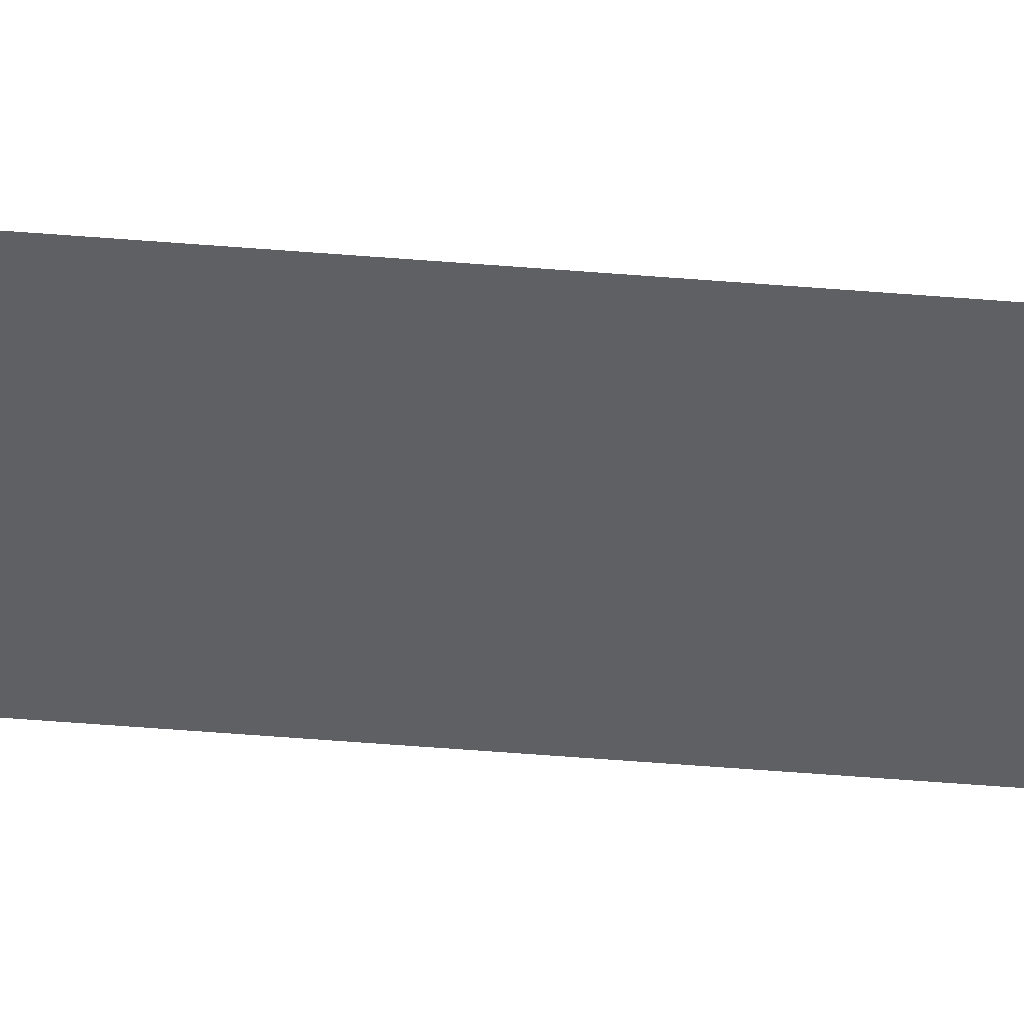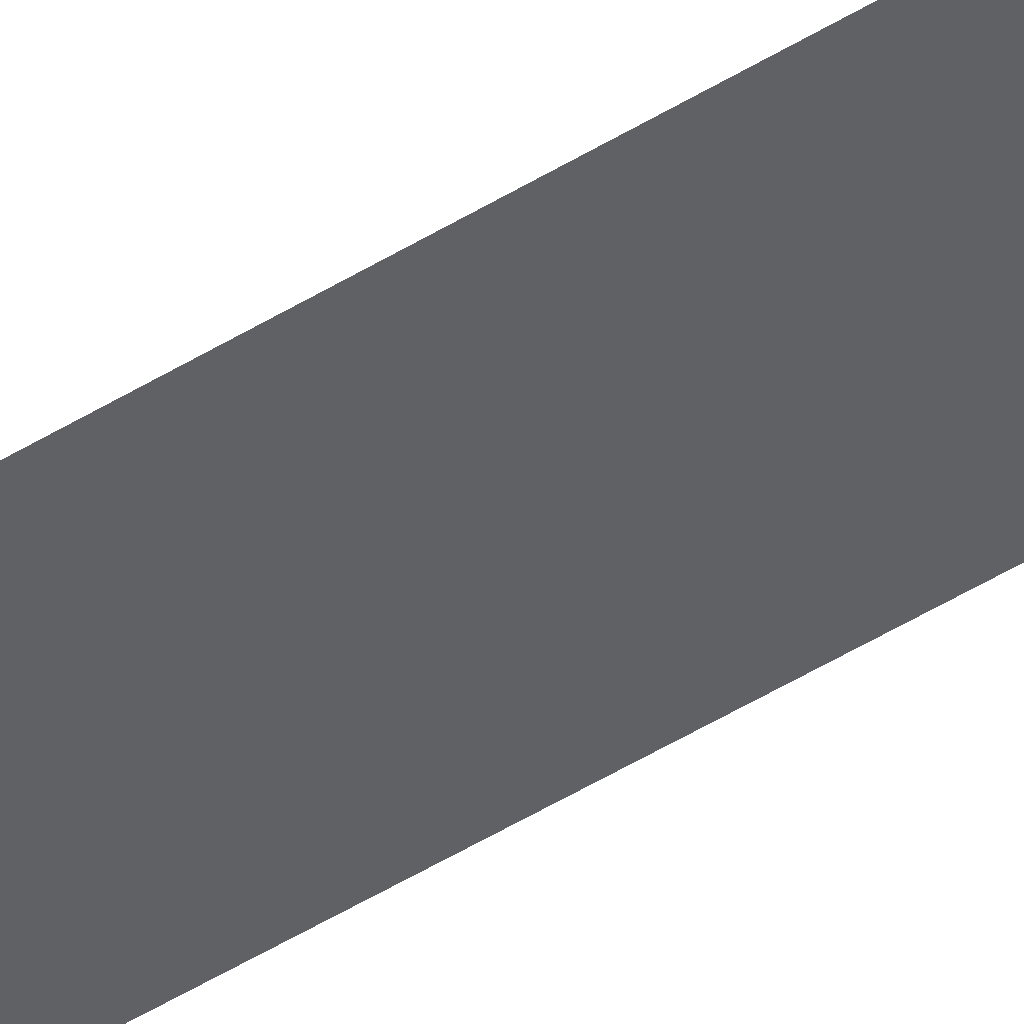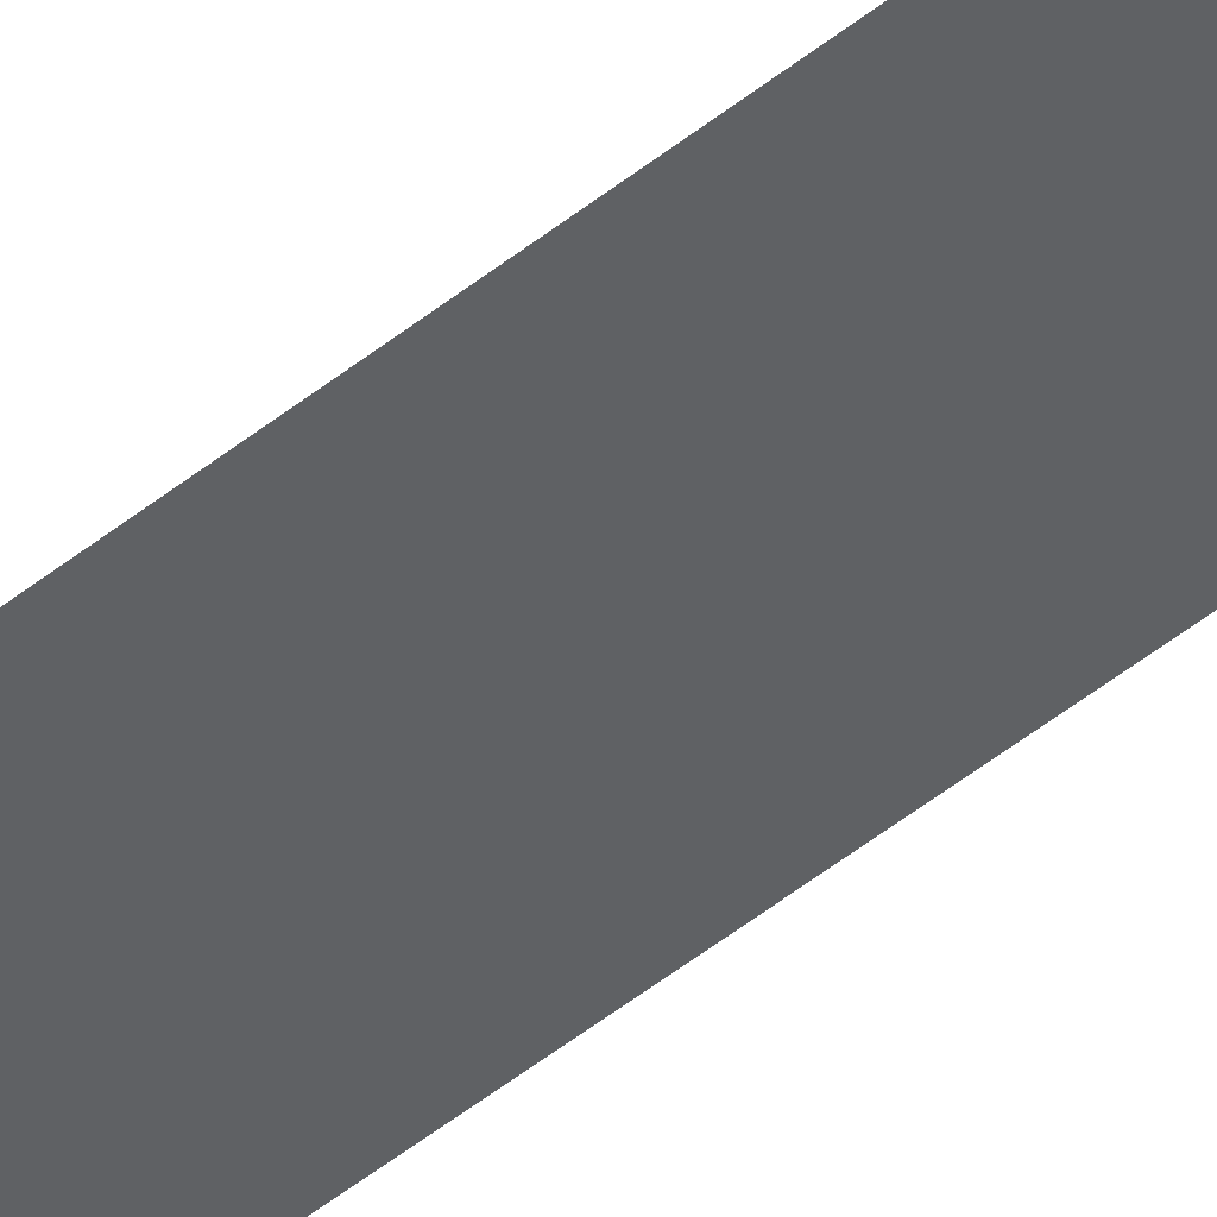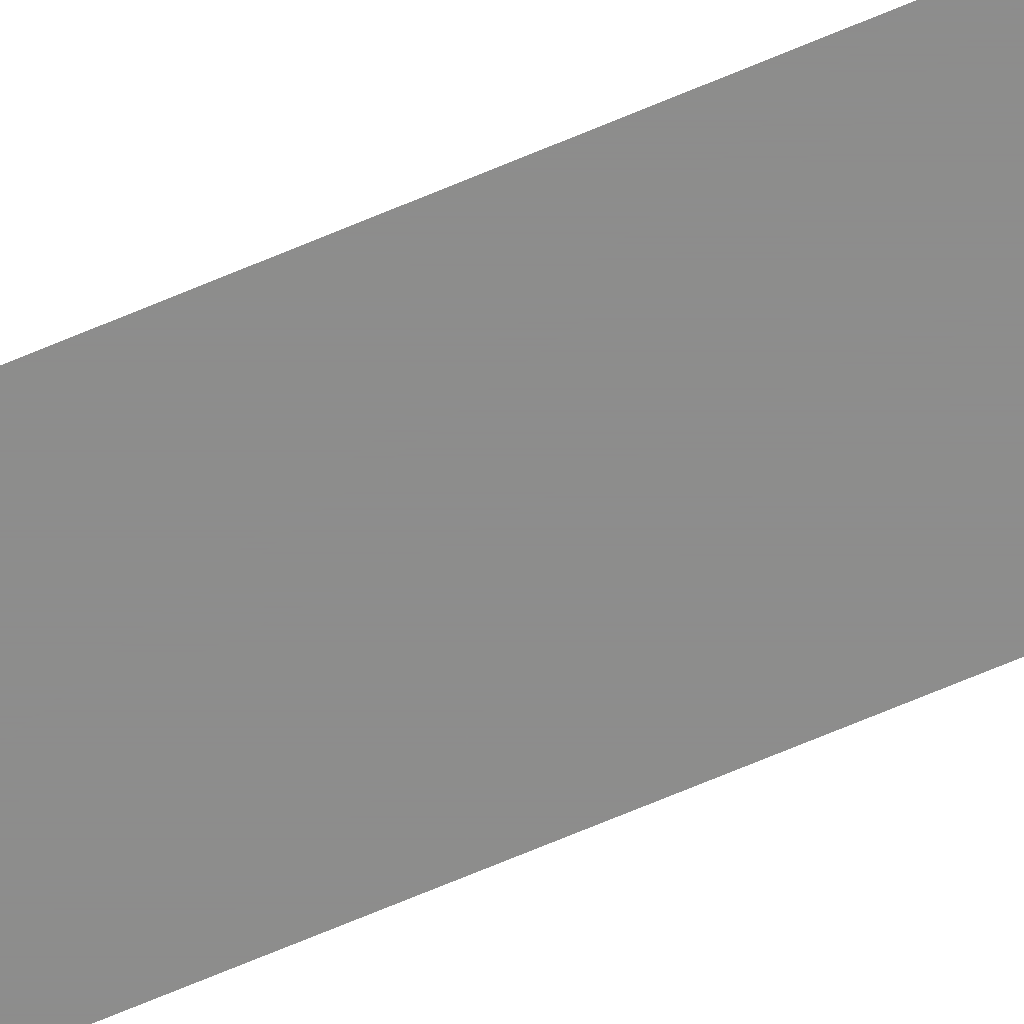
<metadata>
{"format":"obj","ext":"obj","renderer":"f3d","projection":"perspective","resolution":1024,"background":"white","views":[{"elev":-43.2,"azim":-95.8,"up":"+Y"},{"elev":-46.9,"azim":-54.6,"up":"+Y"},{"elev":-45.4,"azim":133.5,"up":"+Y"},{"elev":-64.5,"azim":-66.3,"up":"+Y"}]}
</metadata>
<code>
v 3.822 3.736 -32.76
v 3.822 3.736 -16.59
v 3    3.736 -16.59
v 3    3.736 -32.76
f 1 2 3
f 1 3 4

</code>
